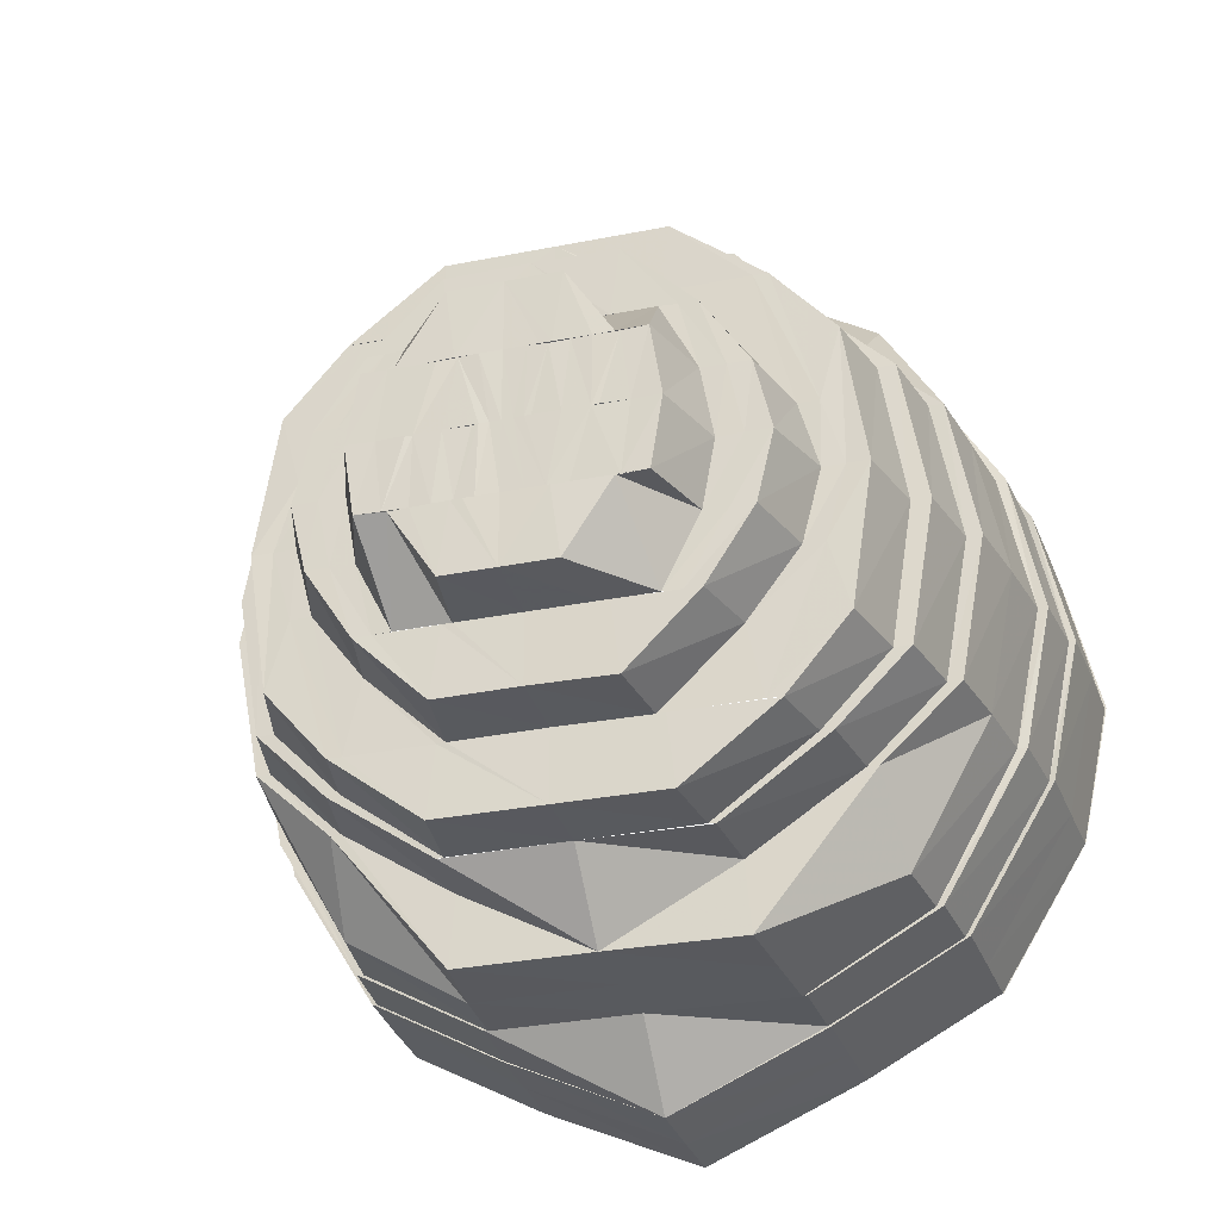
<metadata>
{"format":"obj","ext":"obj","renderer":"f3d","projection":"perspective","resolution":1024,"background":"white","views":[{"elev":-30.4,"azim":106.2,"up":"+Y"}]}
</metadata>
<code>
o 22085
v 2241 1880 14.81
v 2241 1880 14.8
v 2241 1880 14.81
v 2241 1880 14.81
v 2241 1880 14.8
v 2241 1880 14.8
v 2241 1880 14.8
v 2241 1880 14.8
v 2241 1880 14.8
v 2241 1880 14.8
v 2241 1880 14.8
v 2241 1880 14.81
v 2241 1880 14.81
v 2241 1880 14.8
v 2241 1880 14.8
v 2241 1880 14.8
v 2241 1880 14.8
v 2241 1880 14.8
v 2241 1880 14.82
v 2241 1880 14.8
v 2241 1880 14.83
v 2241 1880 14.82
v 2241 1880 14.8
v 2241 1880 14.8
v 2241 1880 14.8
v 2241 1880 14.8
v 2241 1880 14.82
v 2241 1880 14.82
v 2241 1880 14.83
v 2241 1880 14.83
v 2241 1880 14.82
v 2241 1880 14.8
v 2241 1880 14.8
v 2241 1880 14.8
v 2241 1880 14.82
v 2241 1880 14.81
v 2241 1880 14.8
v 2241 1880 14.81
v 2241 1880 14.8
v 2241 1880 14.83
v 2241 1880 14.8
v 2241 1880 14.82
v 2241 1880 14.83
v 2241 1880 14.86
v 2241 1880 14.83
v 2241 1880 14.86
v 2241 1880 14.88
v 2241 1880 14.86
v 2241 1880 14.88
v 2241 1880 14.88
v 2241 1880 14.86
v 2241 1880 14.88
v 2241 1880 14.9
v 2241 1880 14.9
v 2241 1880 14.9
v 2241 1880 14.91
v 2241 1880 14.88
v 2241 1880 14.9
v 2241 1880 14.9
v 2241 1880 14.91
v 2241 1880 14.88
v 2241 1880 14.9
v 2241 1880 14.91
v 2241 1880 14.91
v 2241 1880 14.91
v 2241 1880 14.91
v 2241 1880 14.91
v 2241 1880 14.9
v 2241 1880 14.88
v 2241 1880 14.9
v 2241 1880 14.91
v 2241 1880 14.91
v 2241 1880 14.91
v 2241 1880 14.91
v 2241 1880 14.91
v 2241 1880 14.91
v 2241 1880 14.9
v 2241 1880 14.9
v 2241 1880 14.88
v 2241 1880 14.88
v 2241 1880 14.91
v 2241 1880 14.91
v 2241 1880 14.91
v 2241 1880 14.91
v 2241 1880 14.91
v 2241 1880 14.91
v 2241 1880 14.91
v 2241 1880 14.91
v 2241 1880 14.9
v 2241 1880 14.9
v 2241 1880 14.91
v 2241 1880 14.88
v 2241 1880 14.9
v 2241 1880 14.91
v 2241 1880 14.9
v 2241 1880 14.91
v 2241 1880 14.88
v 2241 1880 14.9
v 2241 1880 14.9
v 2241 1880 14.9
v 2241 1880 14.88
v 2241 1880 14.88
v 2241 1880 14.88
v 2241 1880 14.86
v 2241 1880 14.86
v 2241 1880 14.86
v 2241 1880 14.83
v 2241 1880 14.83
v 2241 1880 14.83
v 2241 1880 14.86
v 2241 1880 14.82
v 2241 1880 14.83
v 2241 1880 14.81
v 2241 1880 14.88
v 2241 1880 14.86
v 2241 1880 14.89
v 2241 1880 14.88
v 2241 1880 14.83
v 2241 1880 14.9
v 2241 1880 14.89
v 2241 1880 14.88
v 2241 1880 14.86
v 2241 1880 14.9
v 2241 1880 14.83
v 2241 1880 14.82
v 2241 1880 14.83
v 2241 1880 14.83
v 2241 1880 14.82
v 2241 1880 14.91
v 2241 1880 14.91
v 2241 1880 14.91
v 2241 1880 14.91
v 2241 1880 14.91
v 2241 1880 14.9
v 2241 1880 14.91
v 2241 1880 14.91
v 2241 1880 14.89
v 2241 1880 14.88
v 2241 1880 14.89
v 2241 1880 14.9
v 2241 1880 14.88
v 2241 1880 14.88
v 2241 1880 14.8
v 2241 1880 14.82
v 2241 1880 14.84
v 2241 1880 14.82
v 2241 1880 14.8
v 2241 1880 14.81
v 2241 1880 14.81
v 2241 1880 14.8
v 2241 1880 14.8
v 2241 1880 14.8
v 2241 1880 14.82
v 2241 1880 14.81
v 2241 1880 14.81
v 2241 1880 14.83
v 2241 1880 14.82
v 2241 1880 14.82
v 2241 1880 14.83
v 2241 1880 14.84
v 2241 1880 14.86
v 2241 1880 14.88
v 2241 1880 14.88
v 2241 1880 14.9
v 2241 1880 14.91
v 2241 1880 14.9
v 2241 1880 14.88
v 2241 1880 14.89
v 2241 1880 14.91
v 2241 1880 14.91
v 2241 1880 14.91
v 2241 1880 14.91
v 2241 1880 14.91
v 2241 1880 14.91
v 2241 1880 14.9
v 2241 1880 14.91
v 2241 1880 14.91
v 2241 1880 14.88
v 2241 1880 14.9
v 2241 1880 14.89
v 2241 1880 14.86
v 2241 1880 14.88
v 2241 1880 14.88
v 2241 1880 14.88
v 2241 1880 14.8
v 2241 1880 14.82
v 2241 1880 14.83
v 2241 1880 14.82
v 2241 1880 14.8
v 2241 1880 14.8
v 2241 1880 14.81
v 2241 1880 14.8
v 2241 1880 14.8
v 2241 1880 14.8
v 2241 1880 14.82
v 2241 1880 14.8
v 2241 1880 14.81
v 2241 1880 14.83
v 2241 1880 14.82
v 2241 1880 14.82
v 2241 1880 14.86
v 2241 1880 14.83
v 2241 1880 14.83
v 2241 1880 14.83
v 2241 1880 14.86
v 2241 1880 14.84
v 2241 1880 14.84
v 2241 1880 14.82
v 2241 1880 14.82
v 2241 1880 14.84
v 2241 1880 14.86
v 2241 1880 14.86
v 2241 1880 14.84
v 2241 1880 14.88
v 2241 1880 14.82
v 2241 1880 14.84
v 2241 1880 14.88
v 2241 1880 14.89
v 2241 1880 14.88
v 2241 1880 14.87
v 2241 1880 14.86
v 2241 1880 14.91
v 2241 1880 14.89
v 2241 1880 14.91
v 2241 1880 14.9
v 2241 1880 14.91
v 2241 1880 14.91
v 2241 1880 14.89
v 2241 1880 14.9
v 2241 1880 14.88
v 2241 1880 14.89
v 2241 1880 14.88
v 2241 1880 14.89
v 2241 1880 14.89
v 2241 1880 14.9
v 2241 1880 14.87
v 2241 1880 14.89
v 2241 1880 14.87
v 2241 1880 14.87
v 2241 1880 14.89
v 2241 1880 14.9
v 2241 1880 14.91
v 2241 1880 14.9
v 2241 1880 14.9
v 2241 1880 14.89
v 2241 1880 14.9
v 2241 1880 14.91
v 2241 1880 14.9
v 2241 1880 14.91
v 2241 1880 14.9
v 2241 1880 14.89
v 2241 1880 14.9
v 2241 1880 14.87
v 2241 1880 14.89
v 2241 1880 14.89
v 2241 1880 14.9
v 2241 1880 14.9
v 2241 1880 14.89
v 2241 1880 14.88
v 2241 1880 14.89
v 2241 1880 14.9
v 2241 1880 14.9
v 2241 1880 14.9
v 2241 1880 14.9
v 2241 1880 14.89
v 2241 1880 14.9
v 2241 1880 14.89
v 2241 1880 14.87
v 2241 1880 14.87
v 2241 1880 14.88
v 2241 1880 14.88
v 2241 1880 14.86
v 2241 1880 14.89
v 2241 1880 14.87
v 2241 1880 14.86
v 2241 1880 14.84
v 2241 1880 14.83
v 2241 1880 14.82
v 2241 1880 14.84
v 2241 1880 14.84
v 2241 1880 14.86
v 2241 1880 14.81
v 2241 1880 14.82
v 2241 1880 14.8
v 2241 1880 14.81
v 2241 1880 14.81
v 2241 1880 14.8
v 2241 1880 14.82
v 2241 1880 14.81
v 2241 1880 14.83
v 2241 1880 14.82
v 2241 1880 14.84
v 2241 1880 14.82
v 2241 1880 14.82
v 2241 1880 14.81
v 2241 1880 14.84
v 2241 1880 14.82
v 2241 1880 14.84
v 2241 1880 14.84
v 2241 1880 14.82
v 2241 1880 14.81
v 2241 1880 14.8
v 2241 1880 14.81
v 2241 1880 14.81
v 2241 1880 14.82
v 2241 1880 14.81
v 2241 1880 14.8
v 2241 1880 14.81
v 2241 1880 14.81
v 2241 1880 14.81
v 2241 1880 14.82
v 2241 1880 14.81
v 2241 1880 14.84
v 2241 1880 14.82
v 2241 1880 14.82
v 2241 1880 14.81
v 2241 1880 14.81
v 2241 1880 14.82
v 2241 1880 14.84
v 2241 1880 14.81
v 2241 1880 14.82
v 2241 1880 14.81
v 2241 1880 14.81
v 2241 1880 14.81
v 2241 1880 14.81
v 2241 1880 14.81
v 2241 1880 14.81
v 2241 1880 14.83
v 2241 1880 14.82
v 2241 1880 14.82
v 2241 1880 14.84
v 2241 1880 14.82
v 2241 1880 14.82
v 2241 1880 14.81
v 2241 1880 14.84
v 2241 1880 14.84
v 2241 1880 14.81
v 2241 1880 14.81
v 2241 1880 14.82
v 2241 1880 14.84
v 2241 1880 14.82
v 2241 1880 14.82
v 2241 1880 14.83
v 2241 1880 14.82
v 2241 1880 14.81
v 2241 1880 14.82
v 2241 1880 14.84
v 2241 1880 14.82
v 2241 1880 14.83
v 2241 1880 14.82
v 2241 1880 14.84
v 2241 1880 14.84
v 2241 1880 14.82
v 2241 1880 14.83
v 2241 1880 14.83
v 2241 1880 14.82
v 2241 1880 14.84
v 2241 1880 14.84
v 2241 1880 14.83
v 2241 1880 14.84
v 2241 1880 14.83
v 2241 1880 14.82
v 2241 1880 14.83
v 2241 1880 14.84
v 2241 1880 14.83
v 2241 1880 14.86
v 2241 1880 14.84
v 2241 1880 14.82
v 2241 1880 14.87
v 2241 1880 14.86
v 2241 1880 14.86
v 2241 1880 14.88
v 2241 1880 14.87
v 2241 1880 14.83
v 2241 1880 14.86
v 2241 1880 14.86
v 2241 1880 14.83
v 2241 1880 14.84
v 2241 1880 14.82
v 2241 1880 14.82
v 2241 1880 14.82
v 2241 1880 14.82
v 2241 1880 14.83
v 2241 1880 14.83
v 2241 1880 14.83
v 2241 1880 14.84
v 2241 1880 14.82
v 2241 1880 14.83
v 2241 1880 14.83
v 2241 1880 14.84
v 2241 1880 14.83
v 2241 1880 14.84
v 2241 1880 14.85
v 2241 1880 14.85
v 2241 1880 14.85
v 2241 1880 14.86
v 2241 1880 14.85
v 2241 1880 14.86
v 2241 1880 14.85
v 2241 1880 14.86
v 2241 1880 14.86
v 2241 1880 14.86
v 2241 1880 14.87
v 2241 1880 14.86
v 2241 1880 14.85
v 2241 1880 14.87
v 2241 1880 14.84
v 2241 1880 14.83
v 2241 1880 14.86
v 2241 1880 14.87
v 2241 1880 14.87
v 2241 1880 14.87
v 2241 1880 14.87
v 2241 1880 14.88
v 2241 1880 14.87
v 2241 1880 14.87
v 2241 1880 14.87
v 2241 1880 14.86
v 2241 1880 14.88
v 2241 1880 14.88
v 2241 1880 14.88
v 2241 1880 14.88
v 2241 1880 14.88
v 2241 1880 14.88
v 2241 1880 14.88
v 2241 1880 14.88
v 2241 1880 14.88
v 2241 1880 14.87
v 2241 1880 14.88
v 2241 1880 14.88
v 2241 1880 14.87
v 2241 1880 14.87
v 2241 1880 14.87
v 2241 1880 14.87
v 2241 1880 14.87
v 2241 1880 14.87
v 2241 1880 14.86
v 2241 1880 14.87
v 2241 1880 14.86
v 2241 1880 14.87
v 2241 1880 14.86
v 2241 1880 14.86
v 2241 1880 14.86
v 2241 1880 14.86
v 2241 1880 14.86
v 2241 1880 14.86
v 2241 1880 14.86
v 2241 1880 14.86
v 2241 1880 14.86
v 2241 1880 14.86
v 2241 1880 14.86
v 2241 1880 14.86
v 2241 1880 14.86
v 2241 1880 14.86
v 2241 1880 14.86
v 2241 1880 14.86
v 2241 1880 14.85
v 2241 1880 14.85
v 2241 1880 14.85
v 2241 1880 14.85
v 2241 1880 14.85
v 2241 1880 14.85
v 2241 1880 14.85
v 2241 1880 14.85
v 2241 1880 14.85
v 2241 1880 14.84
v 2241 1880 14.85
v 2241 1880 14.84
v 2241 1880 14.84
v 2241 1880 14.84
v 2241 1880 14.85
v 2241 1880 14.84
v 2241 1880 14.84
v 2241 1880 14.84
v 2241 1880 14.84
v 2241 1880 14.84
v 2241 1880 14.84
v 2241 1880 14.85
v 2241 1880 14.85
v 2241 1880 14.86
v 2241 1880 14.85
v 2241 1880 14.86
v 2241 1880 14.86
v 2241 1880 14.86
v 2241 1880 14.83
v 2241 1880 14.83
v 2241 1880 14.84
v 2241 1880 14.83
v 2241 1880 14.84
v 2241 1880 14.84
v 2241 1880 14.85
v 2241 1880 14.84
v 2241 1880 14.84
v 2241 1880 14.85
v 2241 1880 14.83
v 2241 1880 14.83
v 2241 1880 14.83
v 2241 1880 14.84
v 2241 1880 14.83
v 2241 1880 14.83
v 2241 1880 14.83
v 2241 1880 14.84
v 2241 1880 14.86
v 2241 1880 14.84
v 2241 1880 14.85
v 2241 1880 14.86
v 2241 1880 14.86
v 2241 1880 14.85
v 2241 1880 14.86
v 2241 1880 14.87
v 2241 1880 14.87
v 2241 1880 14.88
v 2241 1880 14.86
v 2241 1880 14.86
v 2241 1880 14.86
v 2241 1880 14.86
v 2241 1880 14.86
v 2241 1880 14.86
v 2241 1880 14.87
v 2241 1880 14.86
v 2241 1880 14.87
v 2241 1880 14.84
v 2241 1880 14.83
v 2241 1880 14.84
v 2241 1880 14.88
v 2241 1880 14.88
v 2241 1880 14.85
v 2241 1880 14.86
v 2241 1880 14.87
v 2241 1880 14.88
v 2241 1880 14.87
v 2241 1880 14.87
v 2241 1880 14.88
v 2241 1880 14.87
v 2241 1880 14.89
v 2241 1880 14.88
v 2241 1880 14.88
v 2241 1880 14.89
v 2241 1880 14.89
v 2241 1880 14.89
v 2241 1880 14.89
v 2241 1880 14.88
v 2241 1880 14.87
v 2241 1880 14.88
v 2241 1880 14.89
v 2241 1880 14.89
v 2241 1880 14.88
v 2241 1880 14.89
v 2241 1880 14.89
v 2241 1880 14.87
v 2241 1880 14.87
v 2241 1880 14.89
v 2241 1880 14.9
v 2241 1880 14.9
v 2241 1880 14.9
v 2241 1880 14.9
v 2241 1880 14.89
v 2241 1880 14.89
v 2241 1880 14.87
v 2241 1880 14.89
v 2241 1880 14.89
v 2241 1880 14.9
v 2241 1880 14.87
v 2241 1880 14.87
v 2241 1880 14.9
v 2241 1880 14.89
v 2241 1880 14.87
v 2241 1880 14.89
v 2241 1880 14.89
v 2241 1880 14.89
v 2241 1880 14.89
v 2241 1880 14.9
v 2241 1880 14.89
v 2241 1880 14.87
v 2241 1880 14.89
v 2241 1880 14.88
v 2241 1880 14.89
v 2241 1880 14.87
v 2241 1880 14.87
v 2241 1880 14.89
v 2241 1880 14.88
v 2241 1880 14.88
v 2241 1880 14.87
v 2241 1880 14.88
v 2241 1880 14.89
v 2241 1880 14.87
v 2241 1880 14.87
v 2241 1880 14.86
v 2241 1880 14.87
v 2241 1880 14.86
v 2241 1880 14.88
v 2241 1880 14.87
v 2241 1880 14.86
v 2241 1880 14.86
v 2241 1880 14.84
v 2241 1880 14.84
v 2241 1880 14.83
v 2241 1880 14.84
v 2241 1880 14.84
v 2241 1880 14.82
v 2241 1880 14.81
v 2241 1880 14.83
v 2241 1880 14.84
v 2241 1880 14.83
v 2241 1880 14.86
v 2241 1880 14.87
v 2241 1880 14.86
v 2241 1880 14.84
v 2241 1880 14.89
v 2241 1880 14.87
v 2241 1880 14.82
v 2241 1880 14.84
v 2241 1880 14.82
v 2241 1880 14.86
v 2241 1880 14.84
v 2241 1880 14.81
v 2241 1880 14.82
v 2241 1880 14.84
v 2241 1880 14.84
v 2241 1880 14.86
v 2241 1880 14.87
v 2241 1880 14.84
v 2241 1880 14.83
v 2241 1880 14.84
v 2241 1880 14.86
v 2241 1880 14.86
v 2241 1880 14.84
v 2241 1880 14.87
v 2241 1880 14.87
v 2241 1880 14.86
v 2241 1880 14.89
v 2241 1880 14.88
v 2241 1880 14.87
v 2241 1880 14.89
v 2241 1880 14.9
v 2241 1880 14.84
v 2241 1880 14.86
v 2241 1880 14.87
v 2241 1880 14.87
v 2241 1880 14.88
v 2241 1880 14.86
v 2241 1880 14.83
v 2241 1880 14.84
v 2241 1880 14.84
v 2241 1880 14.83
v 2241 1880 14.83
v 2241 1880 14.83
v 2241 1880 14.84
v 2241 1880 14.89
v 2241 1880 14.87
v 2241 1880 14.89
v 2241 1880 14.86
v 2241 1880 14.87
v 2241 1880 14.9
v 2241 1880 14.89
v 2241 1880 14.87
v 2241 1880 14.87
v 2241 1880 14.84
v 2241 1880 14.83
v 2241 1880 14.84
v 2241 1880 14.87
v 2241 1880 14.88
v 2241 1880 14.87
v 2241 1880 14.86
f 1 2 3
f 4 2 5
f 2 6 7
f 5 6 8
f 6 9 10
f 8 9 11
f 11 12 13
f 9 12 14
f 15 10 16
f 16 14 17
f 15 16 18
f 19 18 20
f 21 22 19
f 20 23 24
f 16 17 23
f 24 25 26
f 26 27 28
f 28 29 30
f 17 31 25
f 32 16 33
f 33 17 34
f 34 31 35
f 17 36 31
f 37 38 17
f 39 37 16
f 36 40 31
f 41 39 15
f 42 15 32
f 31 40 43
f 31 43 27
f 40 44 43
f 35 43 45
f 43 44 46
f 43 46 29
f 44 47 46
f 45 46 48
f 46 47 49
f 48 49 50
f 46 49 51
f 52 53 49
f 50 54 55
f 53 56 54
f 49 54 57
f 49 58 54
f 59 60 58
f 61 59 62
f 62 60 63
f 60 64 65
f 63 64 66
f 54 65 67
f 54 67 68
f 69 68 70
f 70 71 72
f 72 73 74
f 74 75 76
f 76 77 78
f 78 79 80
f 67 81 71
f 55 67 82
f 82 81 83
f 67 84 81
f 56 85 67
f 85 86 81
f 64 87 84
f 66 87 88
f 88 89 90
f 87 89 91
f 89 92 93
f 81 91 94
f 81 94 73
f 86 95 94
f 83 94 96
f 95 97 98
f 94 98 75
f 94 99 98
f 96 98 100
f 98 101 77
f 100 101 102
f 98 103 101
f 103 104 101
f 101 104 105
f 101 105 79
f 102 105 106
f 104 107 105
f 105 107 108
f 106 108 109
f 107 3 108
f 105 108 110
f 108 3 111
f 109 111 42
f 108 111 112
f 113 41 111
f 111 15 22
f 111 7 15
f 114 110 115
f 116 114 117
f 110 118 115
f 119 120 116
f 121 122 114
f 123 121 120
f 122 124 118
f 124 125 118
f 115 118 126
f 127 128 126
f 129 123 130
f 131 130 119
f 132 129 133
f 134 133 131
f 135 132 136
f 137 136 134
f 138 139 137
f 140 135 139
f 141 140 142
f 128 143 144
f 145 144 146
f 143 147 148
f 146 148 149
f 147 150 151
f 149 151 152
f 150 153 154
f 152 154 155
f 153 156 157
f 155 157 158
f 158 159 160
f 156 161 159
f 161 162 163
f 162 164 163
f 164 165 166
f 167 166 168
f 165 169 170
f 168 170 171
f 169 172 173
f 171 173 174
f 172 175 176
f 174 176 177
f 175 178 179
f 177 179 180
f 178 181 182
f 180 183 184
f 125 185 186
f 187 186 188
f 185 189 190
f 188 190 191
f 189 192 193
f 191 193 194
f 192 195 196
f 194 196 197
f 195 198 199
f 197 199 200
f 198 201 202
f 200 203 204
f 159 51 205
f 51 163 205
f 205 163 142
f 206 205 207
f 208 206 207
f 209 207 210
f 207 205 211
f 210 211 212
f 207 211 213
f 205 214 211
f 215 213 216
f 217 218 214
f 211 214 219
f 212 219 220
f 211 219 221
f 218 222 223
f 222 224 225
f 224 226 227
f 226 228 229
f 228 230 231
f 232 233 219
f 219 223 234
f 233 235 234
f 219 234 236
f 236 234 237
f 236 237 238
f 239 237 240
f 234 241 237
f 234 225 241
f 235 242 241
f 240 243 244
f 245 241 246
f 241 247 243
f 241 227 247
f 242 248 247
f 243 247 249
f 243 249 250
f 251 250 252
f 253 254 251
f 255 256 254
f 247 257 249
f 247 229 257
f 248 258 257
f 258 259 260
f 257 231 260
f 249 257 261
f 257 260 261
f 249 261 262
f 250 249 262
f 250 262 263
f 262 261 264
f 261 260 265
f 261 265 264
f 266 265 267
f 267 268 269
f 260 270 265
f 260 271 270
f 271 115 270
f 270 272 268
f 270 115 272
f 273 270 274
f 274 272 275
f 115 276 272
f 277 278 276
f 272 276 279
f 275 279 280
f 272 279 281
f 278 282 283
f 282 284 285
f 284 286 287
f 286 288 289
f 288 290 291
f 292 293 279
f 279 283 294
f 293 295 294
f 279 294 296
f 296 294 297
f 296 297 298
f 299 297 300
f 294 301 297
f 294 285 301
f 295 302 301
f 300 303 304
f 305 301 306
f 301 307 303
f 301 287 307
f 302 308 307
f 303 307 309
f 303 309 310
f 311 310 312
f 313 314 311
f 315 316 314
f 307 317 309
f 307 289 317
f 308 318 317
f 318 319 208
f 317 291 208
f 309 317 320
f 317 208 320
f 320 208 321
f 208 207 321
f 322 321 215
f 320 321 323
f 309 320 324
f 324 320 323
f 310 309 324
f 310 324 325
f 324 323 326
f 325 324 326
f 326 323 327
f 328 325 329
f 325 326 330
f 331 332 328
f 333 334 332
f 335 333 336
f 330 326 337
f 326 327 337
f 338 339 327
f 339 340 341
f 337 327 342
f 342 341 343
f 330 337 344
f 345 346 342
f 346 347 343
f 348 343 349
f 342 343 350
f 349 351 352
f 337 342 353
f 353 342 350
f 344 337 353
f 354 330 344
f 355 356 354
f 357 355 358
f 354 344 359
f 360 359 361
f 359 344 362
f 344 353 362
f 359 362 363
f 364 363 365
f 366 367 364
f 363 362 368
f 369 370 366
f 370 367 371
f 372 373 369
f 363 368 374
f 375 371 376
f 374 368 377
f 374 377 378
f 362 379 368
f 362 353 379
f 353 350 379
f 379 350 380
f 368 379 381
f 368 381 377
f 379 380 381
f 382 383 380
f 378 377 384
f 377 381 385
f 377 385 384
f 378 384 386
f 381 387 385
f 381 380 387
f 386 384 388
f 384 385 389
f 384 389 388
f 386 388 390
f 390 391 392
f 393 386 390
f 394 386 393
f 393 390 395
f 396 394 397
f 398 399 395
f 400 401 396
f 401 394 402
f 403 404 400
f 371 405 401
f 406 371 404
f 407 408 405
f 409 407 405
f 410 409 406
f 411 404 412
f 413 411 412
f 414 410 415
f 415 416 406
f 417 418 416
f 419 417 420
f 421 411 413
f 421 415 411
f 422 420 415
f 422 415 421
f 423 420 422
f 423 424 420
f 425 422 421
f 426 423 422
f 426 422 425
f 427 425 428
f 429 426 425
f 425 421 430
f 430 421 413
f 431 425 430
f 431 430 432
f 430 413 433
f 432 430 433
f 433 413 434
f 433 434 435
f 432 433 436
f 435 434 436
f 437 432 436
f 434 438 436
f 437 436 439
f 440 441 438
f 436 438 442
f 441 398 443
f 438 444 443
f 445 446 444
f 436 442 447
f 439 436 447
f 447 442 448
f 447 448 449
f 449 448 450
f 439 447 450
f 448 451 450
f 452 439 450
f 450 451 452
f 453 439 452
f 451 454 452
f 455 453 452
f 452 454 455
f 456 453 455
f 454 457 455
f 455 457 458
f 458 456 455
f 457 459 458
f 460 456 458
f 461 460 458
f 458 459 461
f 462 460 461
f 463 462 461
f 464 462 463
f 459 464 461
f 464 465 462
f 459 466 464
f 466 465 464
f 467 466 459
f 466 468 465
f 467 469 466
f 470 471 468
f 472 468 466
f 473 472 466
f 474 472 473
f 469 474 466
f 474 475 472
f 469 476 474
f 476 475 474
f 477 476 469
f 468 478 479
f 471 480 479
f 481 482 478
f 480 483 484
f 477 485 476
f 486 485 487
f 485 488 476
f 476 488 475
f 488 489 475
f 475 489 490
f 489 491 490
f 488 492 489
f 493 491 494
f 485 495 488
f 495 492 488
f 389 495 485
f 388 389 485
f 495 496 492
f 497 498 492
f 389 499 495
f 499 496 495
f 385 499 389
f 385 387 499
f 499 500 496
f 387 500 499
f 501 502 496
f 502 503 504
f 492 504 505
f 498 506 505
f 505 507 491
f 508 507 509
f 506 510 511
f 510 512 511
f 507 511 513
f 494 513 514
f 514 515 516
f 513 515 517
f 518 519 507
f 520 519 521
f 522 518 520
f 523 524 522
f 521 525 526
f 479 517 527
f 527 517 456
f 517 484 456
f 528 529 484
f 529 530 531
f 528 532 529
f 515 532 528
f 532 429 529
f 532 533 429
f 533 426 429
f 534 533 532
f 533 535 426
f 534 536 533
f 536 535 533
f 537 536 534
f 535 423 426
f 537 538 536
f 525 538 537
f 536 539 535
f 538 539 536
f 535 540 423
f 539 540 535
f 540 424 423
f 525 541 538
f 542 541 525
f 543 542 544
f 541 545 538
f 538 545 539
f 542 546 541
f 547 546 542
f 548 549 547
f 550 548 551
f 547 552 546
f 546 553 541
f 541 553 545
f 552 554 546
f 546 554 553
f 552 555 554
f 263 555 552
f 263 262 555
f 262 264 555
f 555 264 556
f 555 556 554
f 557 263 558
f 559 560 557
f 561 562 560
f 563 561 564
f 565 566 556
f 566 567 568
f 554 556 569
f 554 569 553
f 569 568 570
f 553 569 571
f 569 570 571
f 553 571 545
f 572 573 569
f 573 574 570
f 575 570 576
f 545 571 577
f 545 577 539
f 539 577 540
f 576 578 579
f 580 581 577
f 577 582 540
f 581 583 582
f 577 584 582
f 540 582 424
f 585 586 584
f 582 587 424
f 583 588 587
f 582 589 587
f 578 590 589
f 591 587 592
f 587 593 373
f 592 593 594
f 593 595 370
f 588 596 595
f 596 597 595
f 590 598 593
f 599 600 598
f 600 601 602
f 603 602 604
f 605 598 603
f 579 590 605
f 590 298 336
f 281 298 590
f 606 281 590
f 607 608 298
f 567 607 606
f 609 606 610
f 611 612 613
f 612 614 615
f 616 613 617
f 617 618 619
f 620 621 238
f 340 620 622
f 623 622 624
f 625 238 564
f 622 221 625
f 221 238 625
f 352 625 626
f 351 625 627
f 626 628 629
f 625 628 630
f 629 631 632
f 633 634 628
f 634 635 631
f 636 630 637
f 630 638 518
f 639 640 638
f 641 639 638
f 642 643 636
f 643 630 524
f 644 641 643
f 383 644 645
f 645 627 643
f 645 643 500
f 387 645 500
f 380 645 387
f 380 646 645
f 647 648 646
f 649 650 651
f 650 652 653
f 654 651 655
f 655 656 657
f 658 659 660
f 661 662 663
f 402 395 454
f 664 402 454
f 443 402 664

</code>
